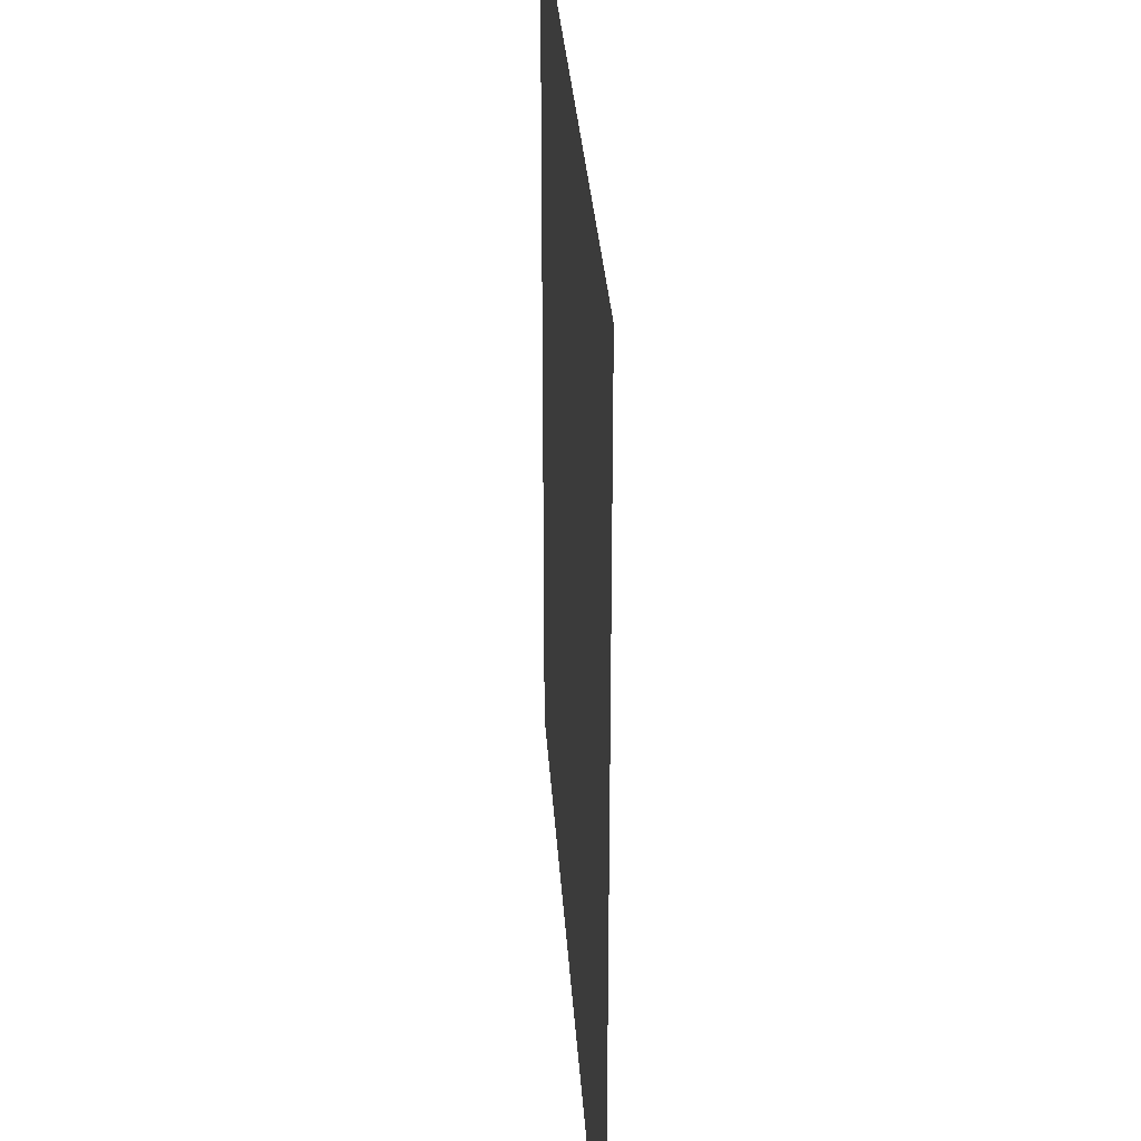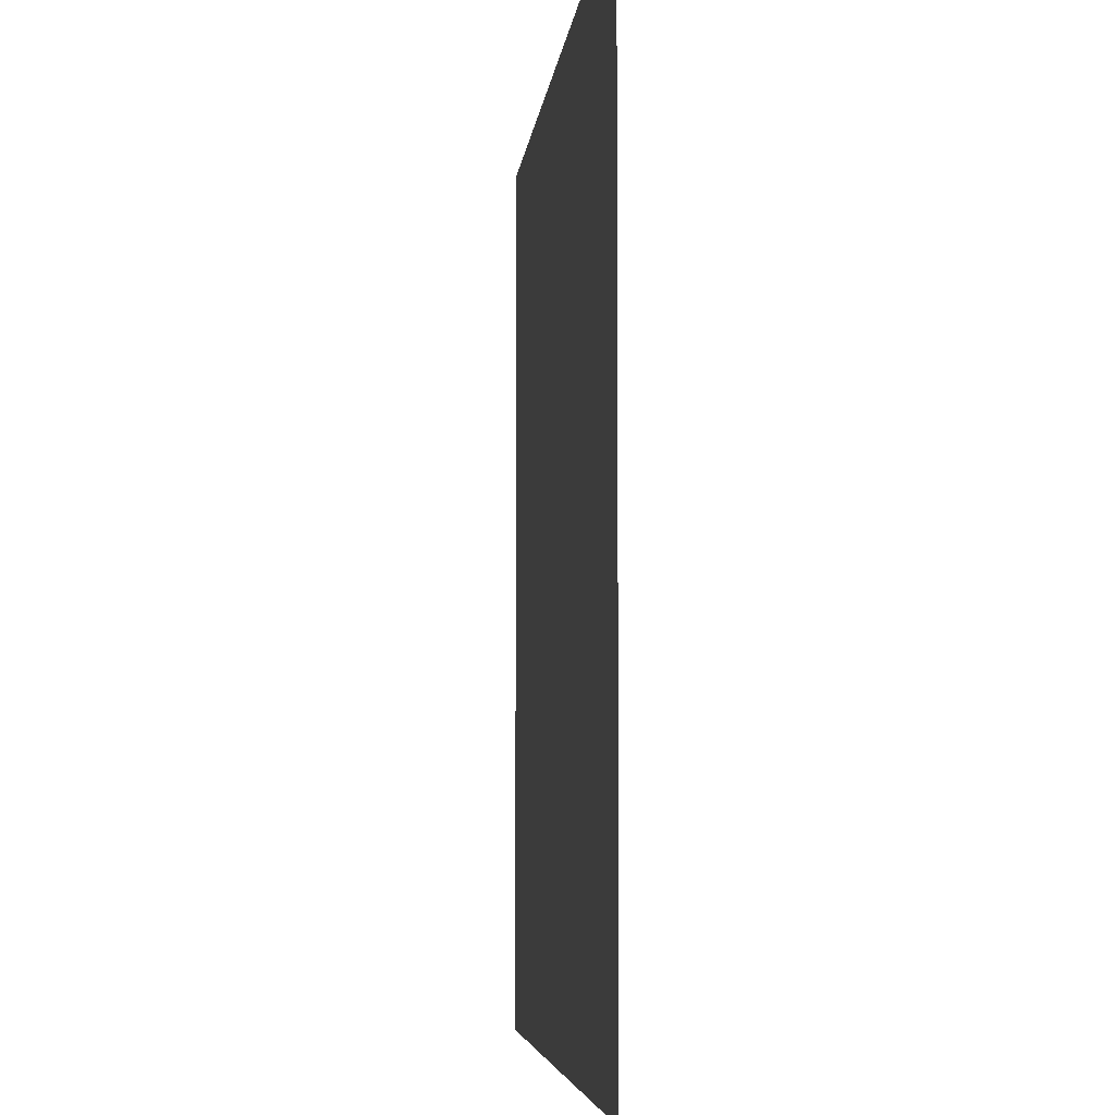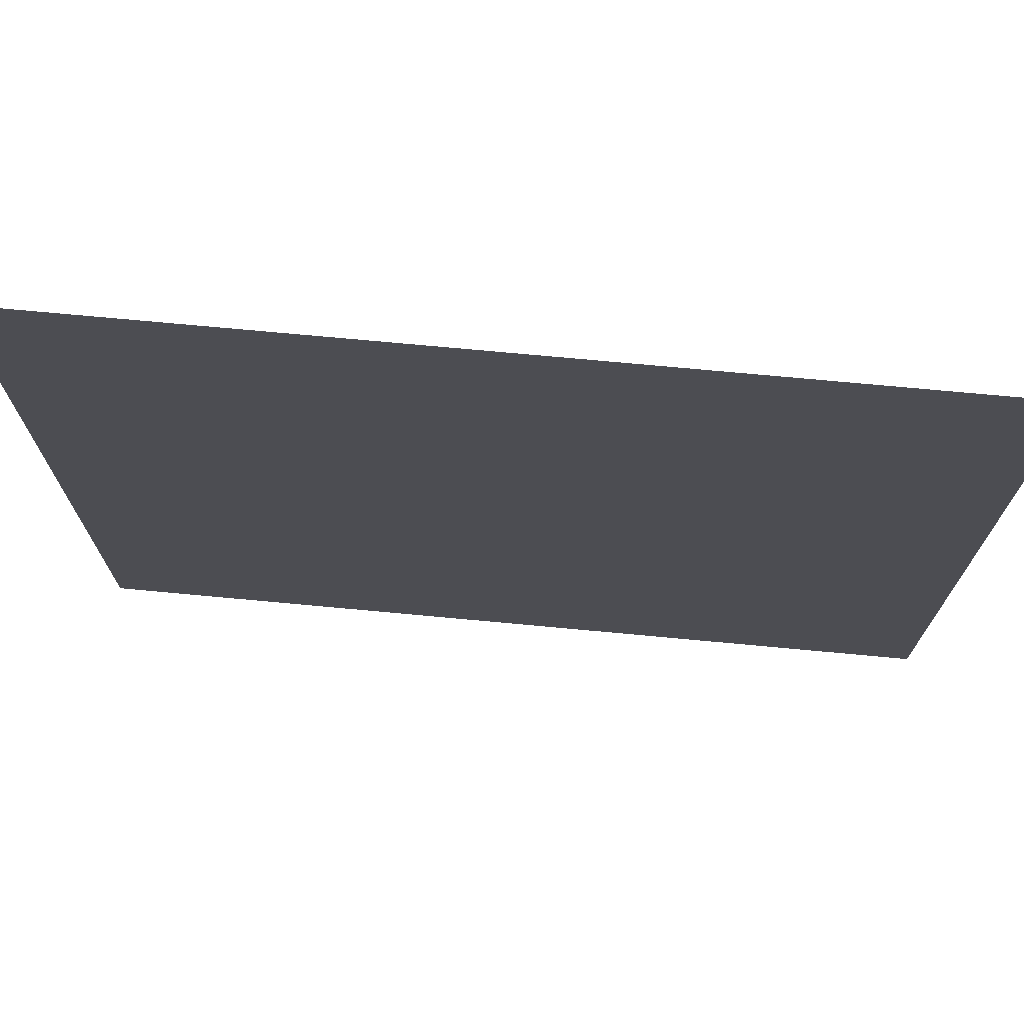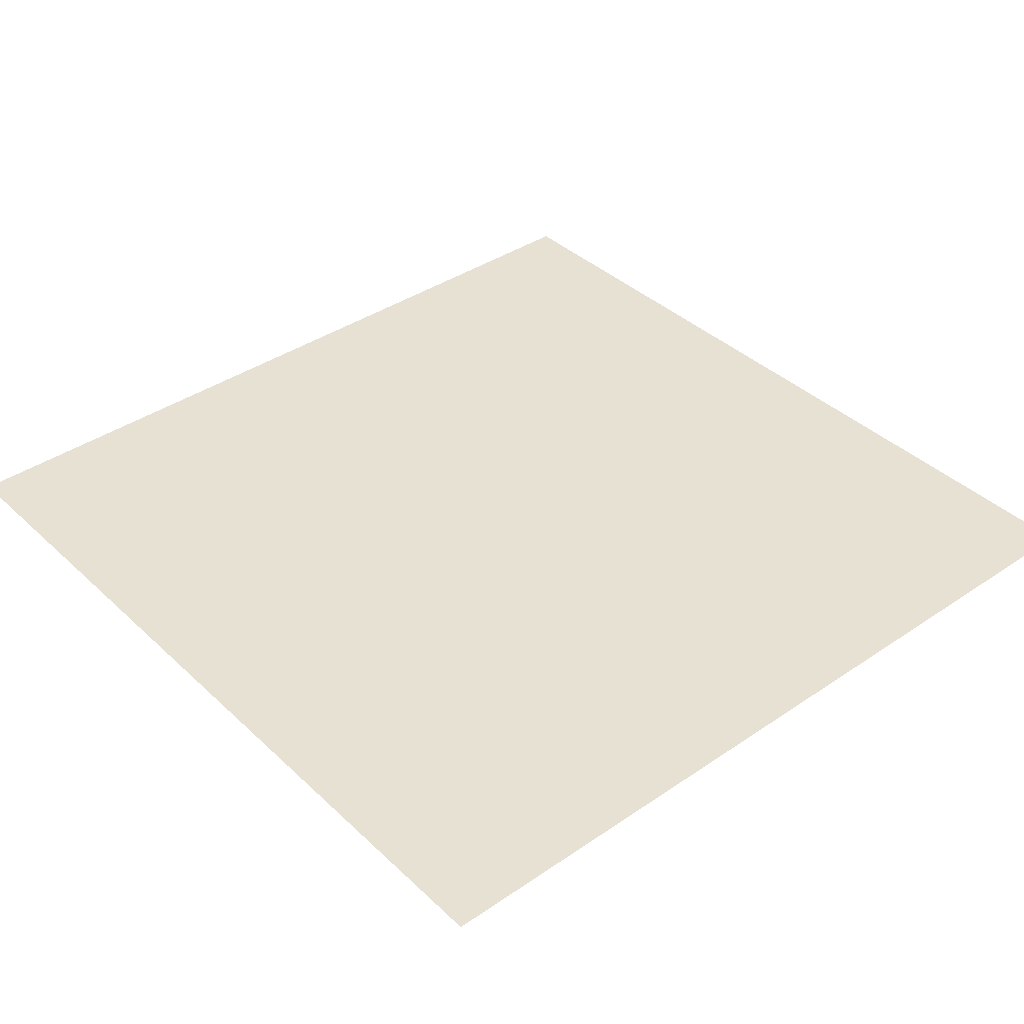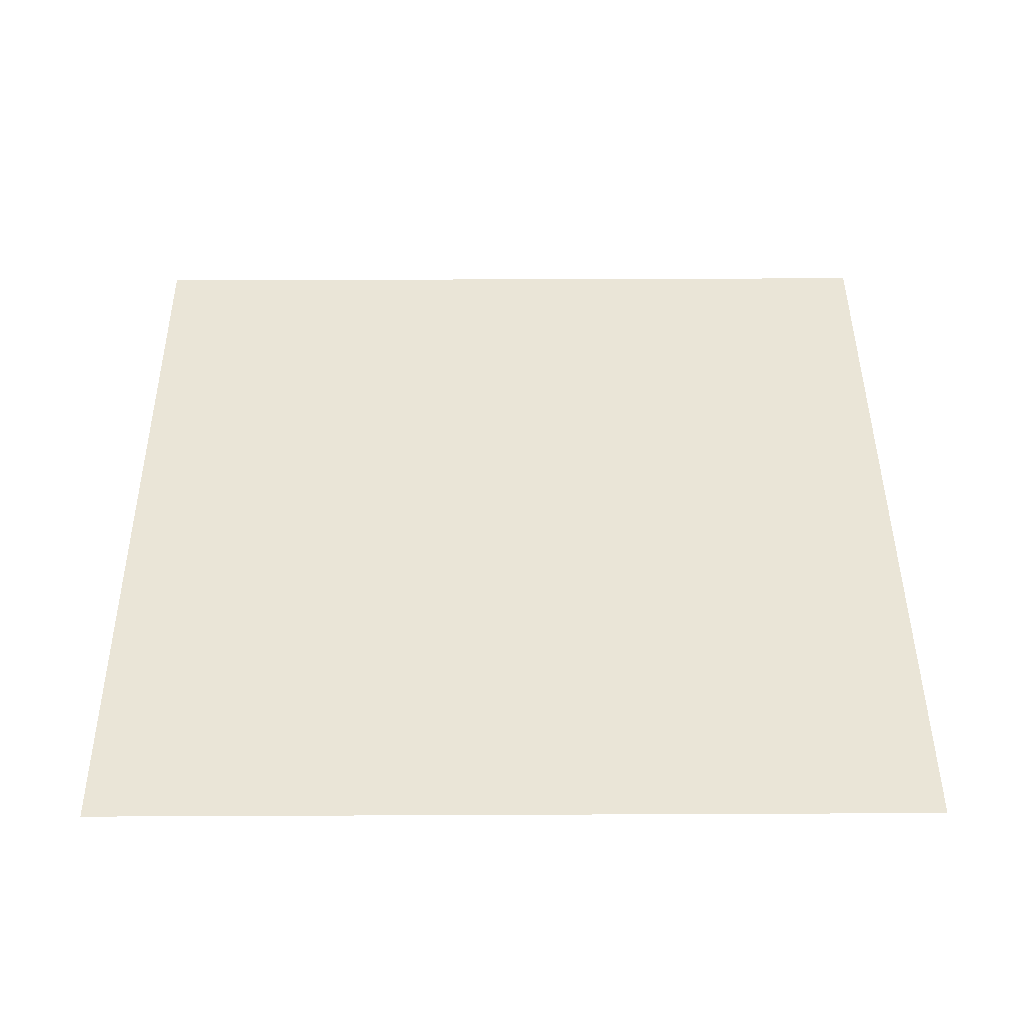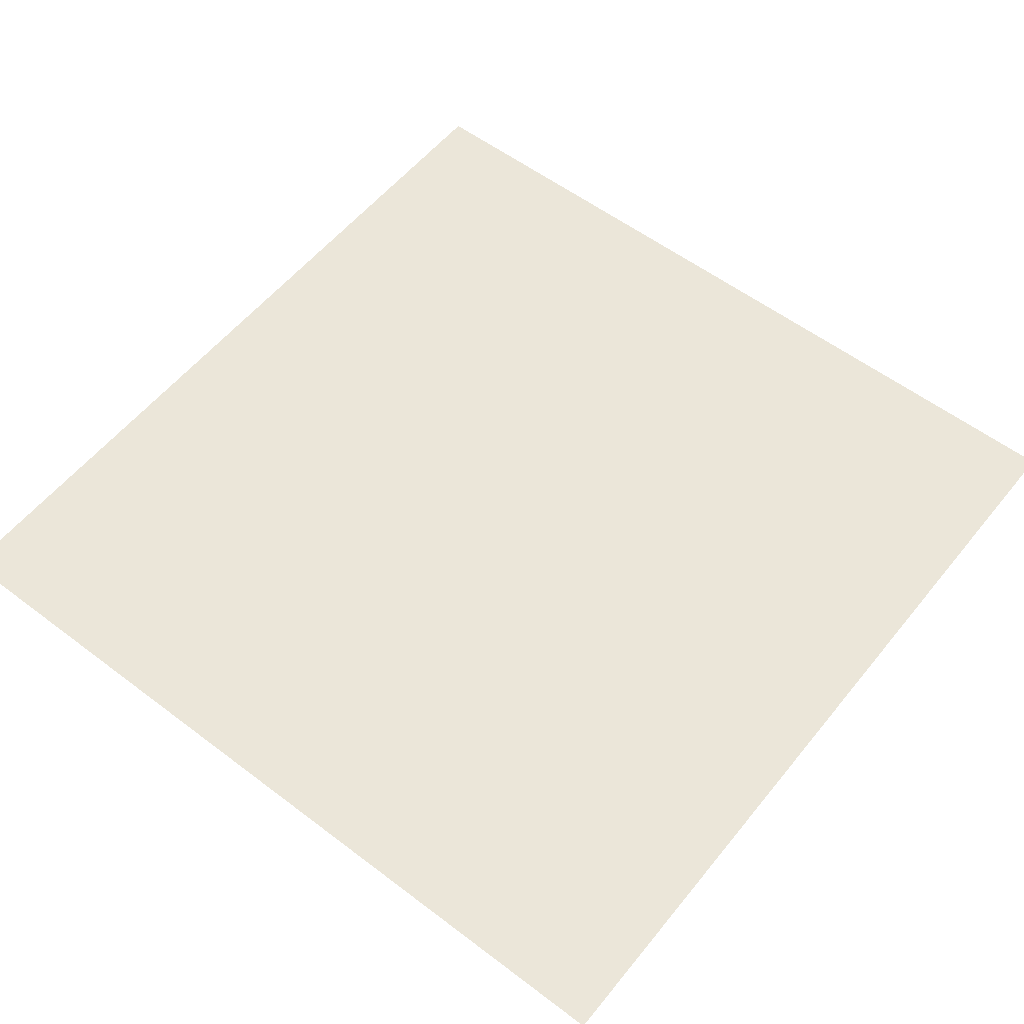
<metadata>
{"format":"obj","ext":"obj","renderer":"f3d","projection":"perspective","resolution":1024,"background":"white","views":[{"elev":30.4,"azim":-93.6,"up":"+Y"},{"elev":-5.3,"azim":84.4,"up":"+Y"},{"elev":73.6,"azim":5.3,"up":"+Y"},{"elev":38.6,"azim":-130.6,"up":"+Z"},{"elev":44.3,"azim":-0.3,"up":"+Z"},{"elev":56.4,"azim":38.4,"up":"+Z"}]}
</metadata>
<code>
v -240 -256 0
v -256 -256 0
v -256 -240 0
v -240 -240 0
g Game-Jam-Map_mesh_0097
f 1 2 3 4

</code>
